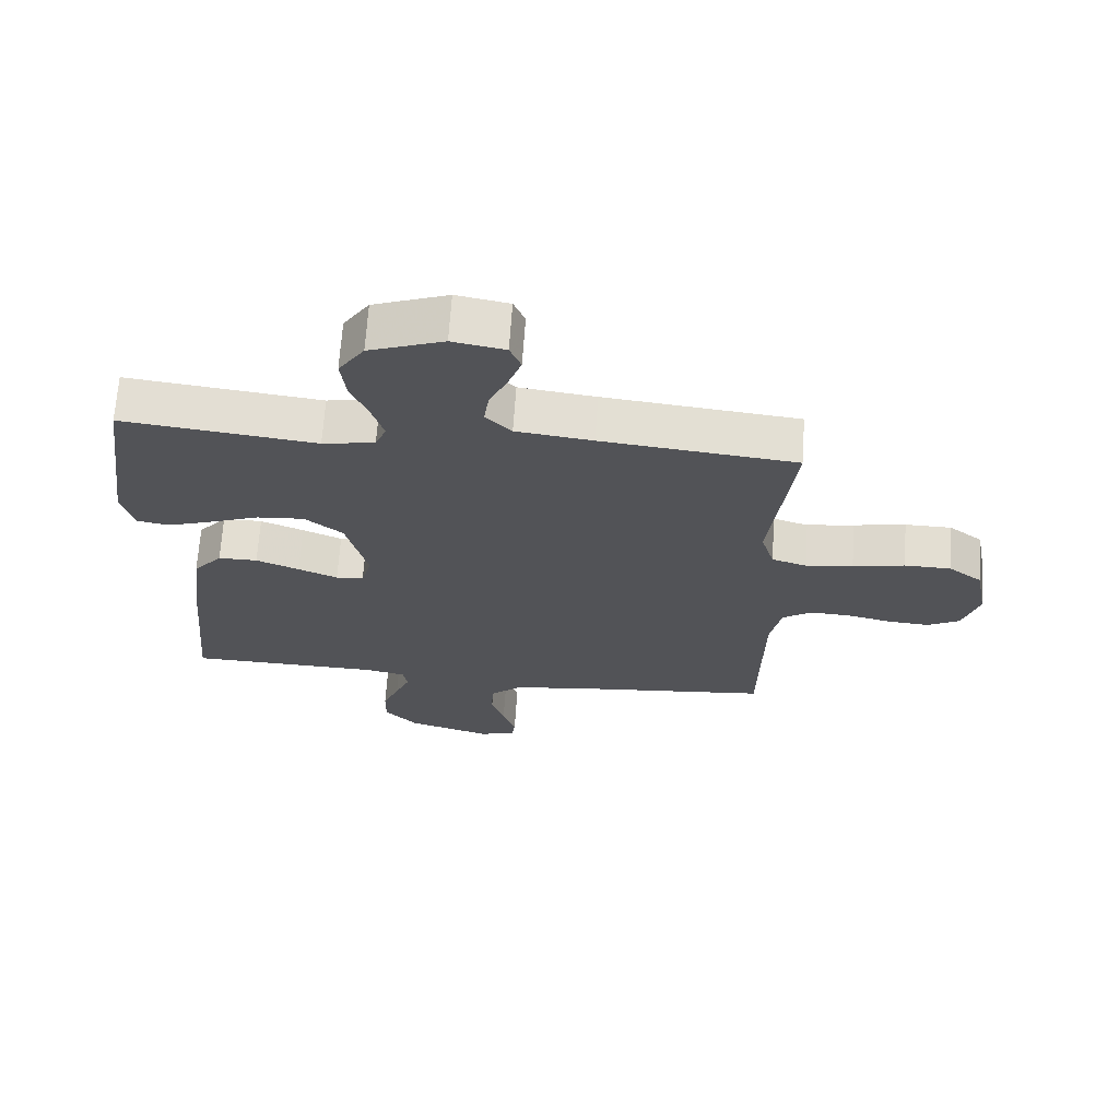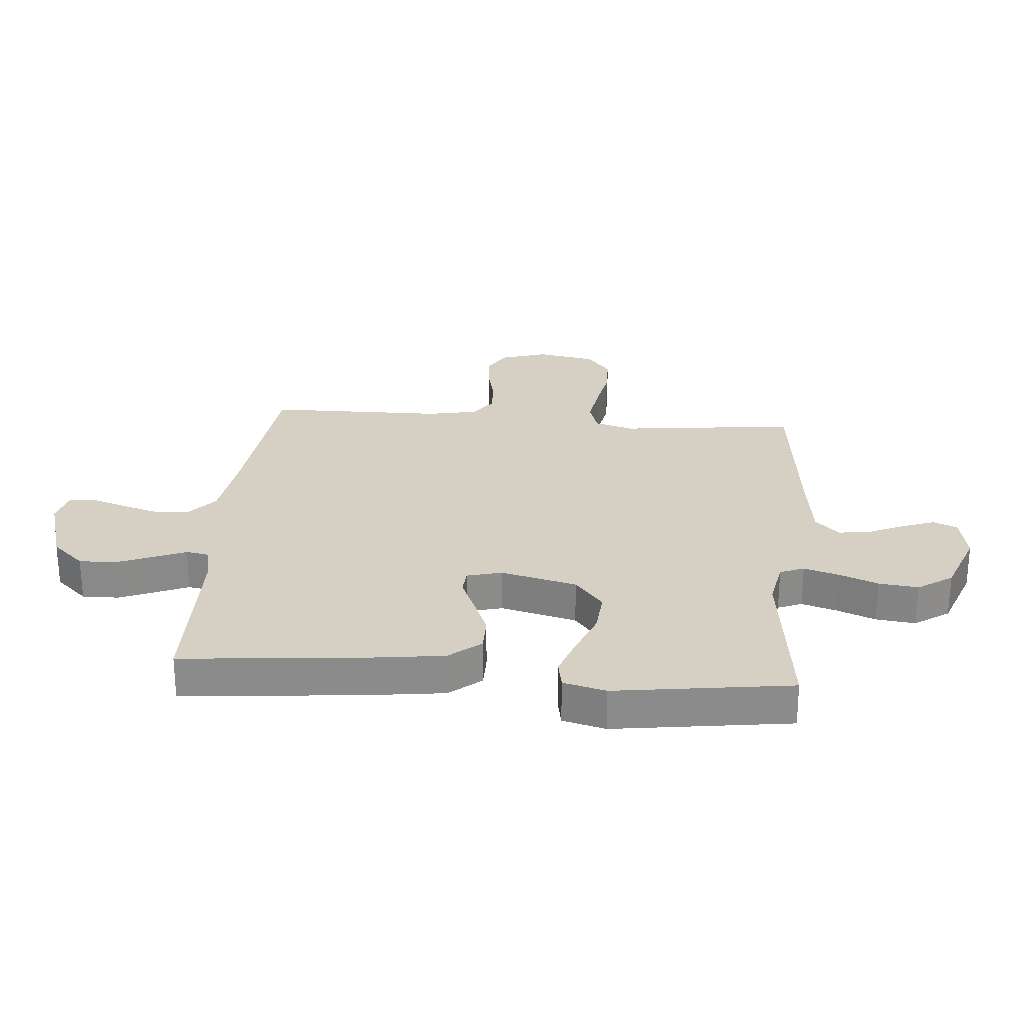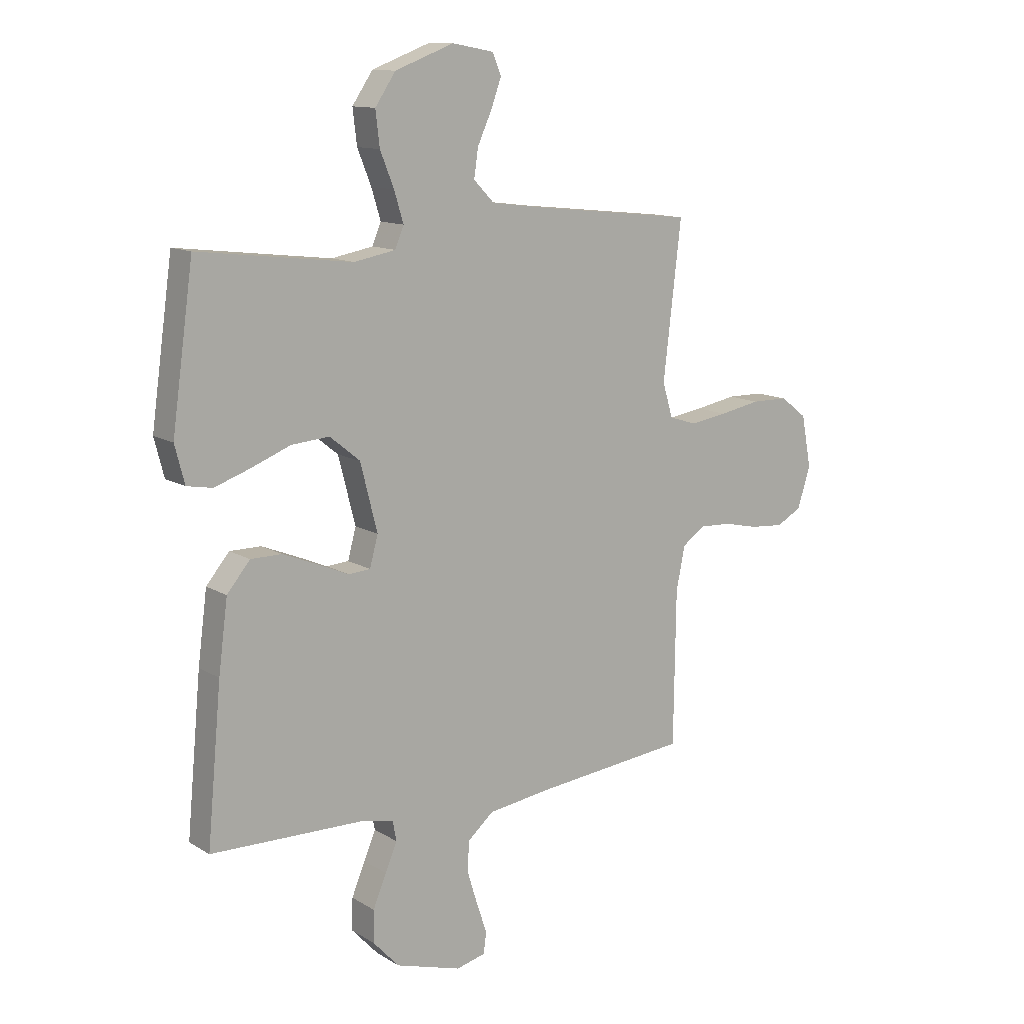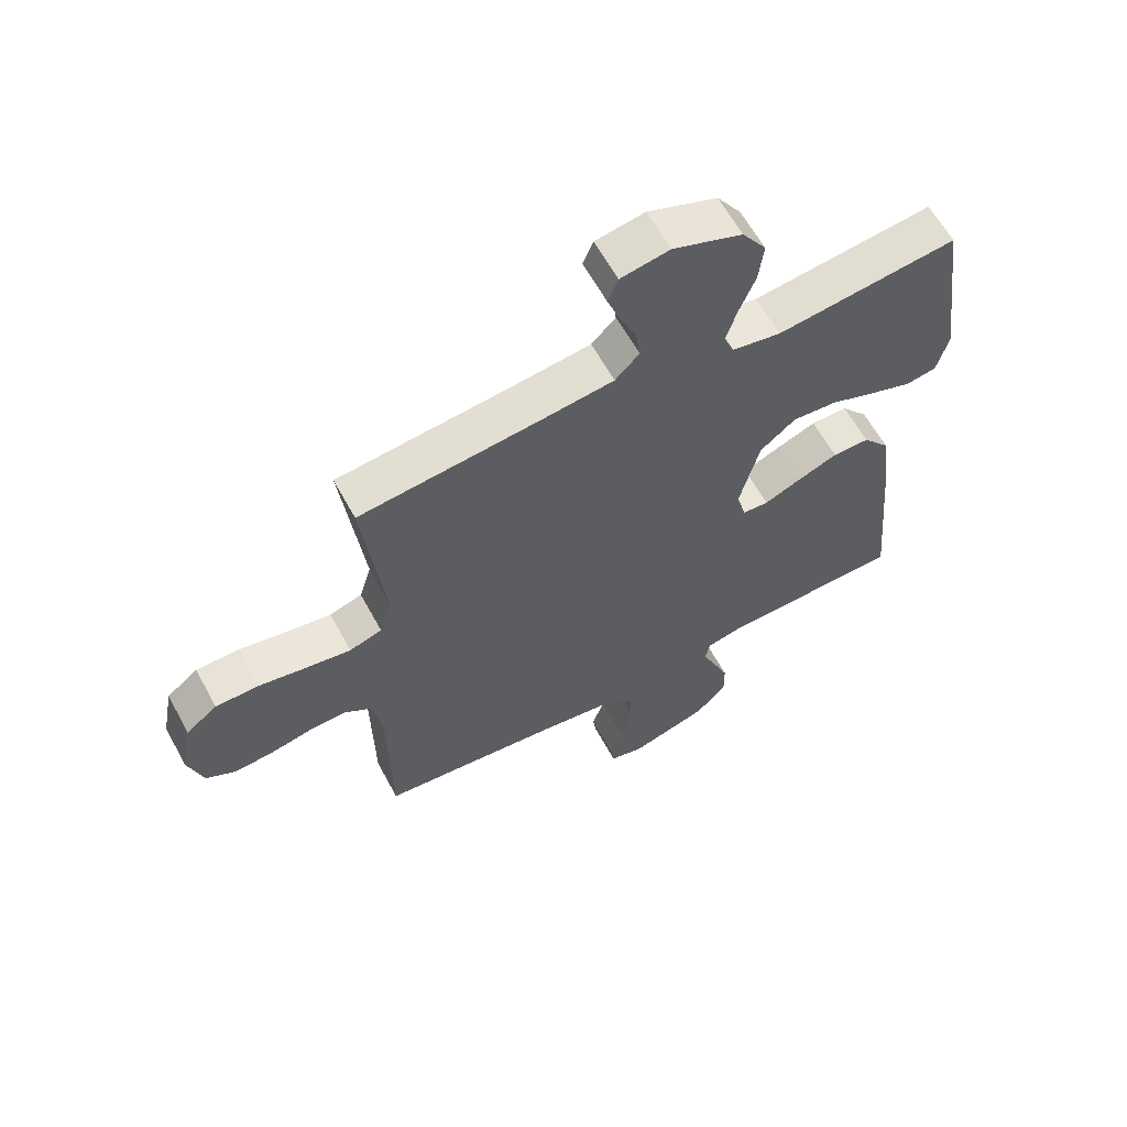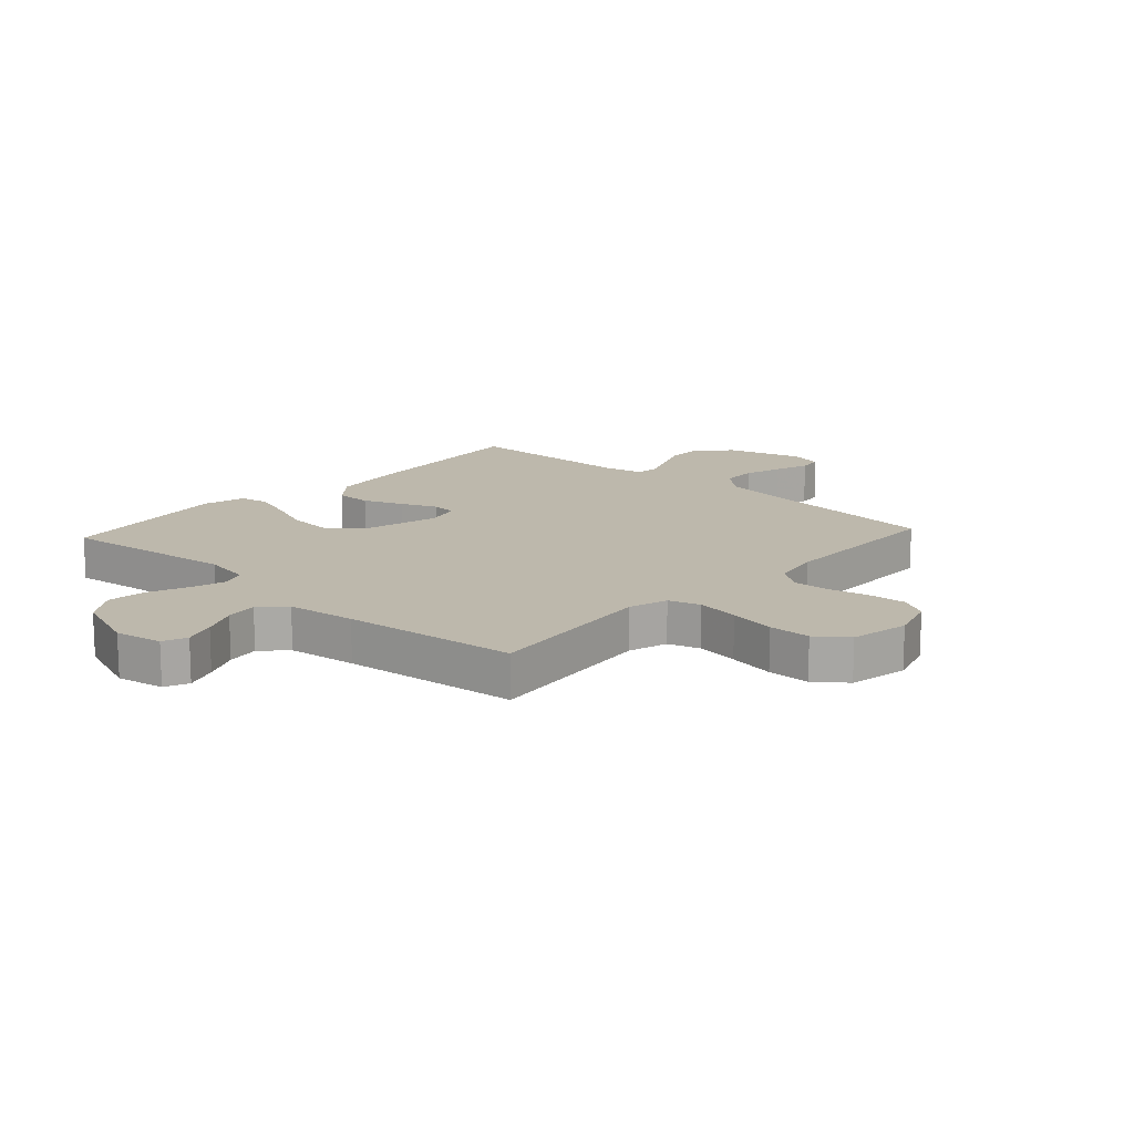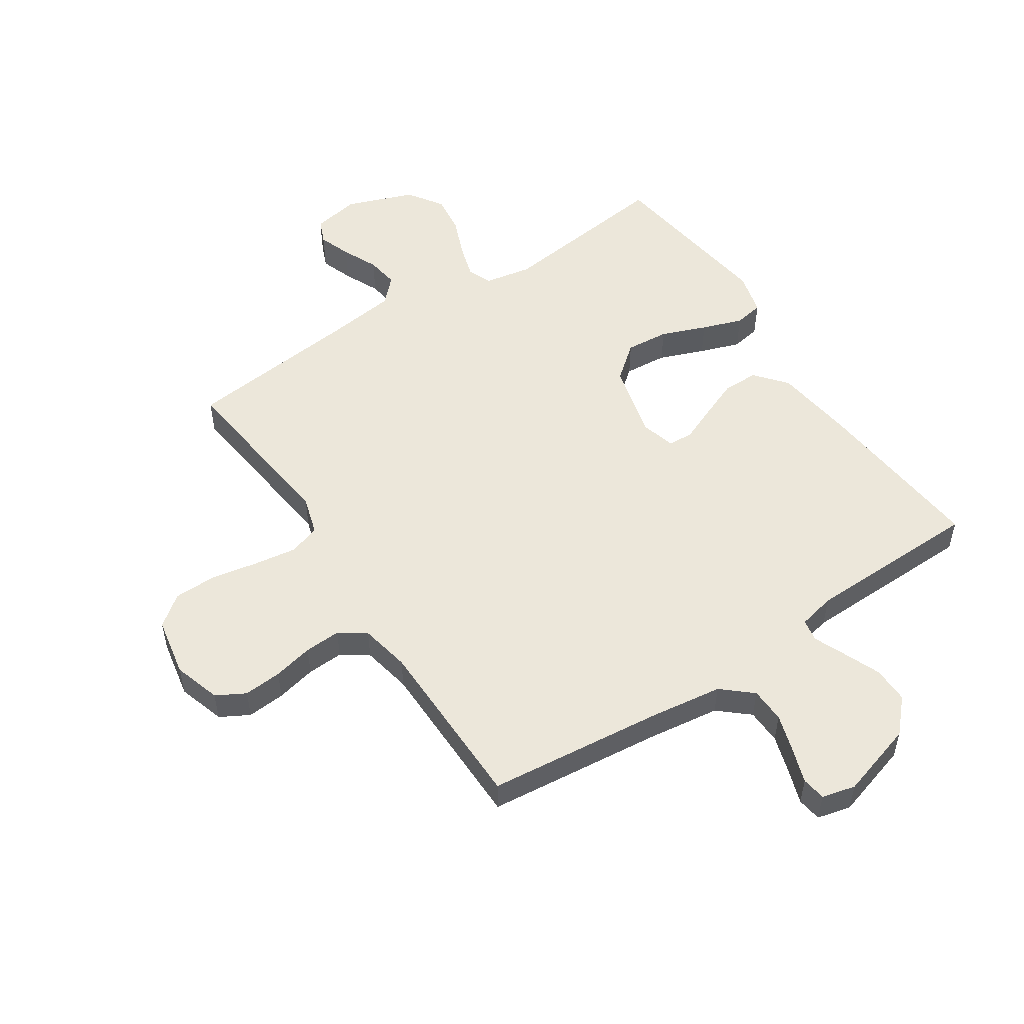
<metadata>
{"format":"obj","ext":"obj","renderer":"f3d","projection":"perspective","resolution":1024,"background":"white","views":[{"elev":67.6,"azim":3.9,"up":"+Z"},{"elev":26.3,"azim":-85.2,"up":"+Y"},{"elev":12.4,"azim":-36.0,"up":"+Z"},{"elev":61.8,"azim":151.5,"up":"+Z"},{"elev":14.9,"azim":42.4,"up":"+Y"},{"elev":52.7,"azim":146.6,"up":"+Y"}]}
</metadata>
<code>
v -0.5 0.07 -0.5
v -0.472 0.07 -0.2
v -0.454 0.07 -0.063
v -0.409 0.07 -0.009
v -0.348 0.07 -0.009
v -0.281 0.07 -0.036
v -0.22 0.07 -0.062
v -0.177 0.07 -0.059
v -0.161 0.07 0
v -0.194 0.07 0.13
v -0.253 0.07 0.178
v -0.327 0.07 0.172
v -0.404 0.07 0.142
v -0.473 0.07 0.118
v -0.523 0.07 0.127
v -0.542 0.07 0.2
v -0.5 0.07 0.5
v -0.2 0.07 0.464
v -0.119 0.07 0.479
v -0.102 0.07 0.52
v -0.12 0.07 0.579
v -0.147 0.07 0.646
v -0.155 0.07 0.713
v -0.115 0.07 0.772
v 0 0.07 0.815
v 0.081 0.07 0.8
v 0.098 0.07 0.759
v 0.078 0.07 0.704
v 0.05 0.07 0.643
v 0.042 0.07 0.588
v 0.082 0.07 0.547
v 0.2 0.07 0.532
v 0.5 0.07 0.5
v 0.465 0.07 0.2
v 0.485 0.07 0.133
v 0.539 0.07 0.116
v 0.612 0.07 0.127
v 0.692 0.07 0.142
v 0.764 0.07 0.141
v 0.816 0.07 0.101
v 0.835 0.07 0
v 0.81 0.07 -0.08
v 0.761 0.07 -0.107
v 0.696 0.07 -0.102
v 0.628 0.07 -0.087
v 0.566 0.07 -0.084
v 0.521 0.07 -0.115
v 0.504 0.07 -0.2
v 0.5 0.07 -0.5
v 0.2 0.07 -0.531
v 0.076 0.07 -0.548
v 0.025 0.07 -0.592
v 0.023 0.07 -0.652
v 0.043 0.07 -0.717
v 0.063 0.07 -0.776
v 0.057 0.07 -0.817
v 0 0.07 -0.831
v -0.129 0.07 -0.792
v -0.18 0.07 -0.737
v -0.179 0.07 -0.675
v -0.153 0.07 -0.612
v -0.13 0.07 -0.558
v -0.137 0.07 -0.52
v -0.2 0.07 -0.506
v -0.5 0 -0.5
v -0.472 0 -0.2
v -0.454 0 -0.063
v -0.409 0 -0.009
v -0.348 0 -0.009
v -0.281 0 -0.036
v -0.22 0 -0.062
v -0.177 0 -0.059
v -0.161 0 0
v -0.194 0 0.13
v -0.253 0 0.178
v -0.327 0 0.172
v -0.404 0 0.142
v -0.473 0 0.118
v -0.523 0 0.127
v -0.542 0 0.2
v -0.5 0 0.5
v -0.2 0 0.464
v -0.119 0 0.479
v -0.102 0 0.52
v -0.12 0 0.579
v -0.147 0 0.646
v -0.155 0 0.713
v -0.115 0 0.772
v 0 0 0.815
v 0.081 0 0.8
v 0.098 0 0.759
v 0.078 0 0.704
v 0.05 0 0.643
v 0.042 0 0.588
v 0.082 0 0.547
v 0.2 0 0.532
v 0.5 0 0.5
v 0.465 0 0.2
v 0.485 0 0.133
v 0.539 0 0.116
v 0.612 0 0.127
v 0.692 0 0.142
v 0.764 0 0.141
v 0.816 0 0.101
v 0.835 0 0
v 0.81 0 -0.08
v 0.761 0 -0.107
v 0.696 0 -0.102
v 0.628 0 -0.087
v 0.566 0 -0.084
v 0.521 0 -0.115
v 0.504 0 -0.2
v 0.5 0 -0.5
v 0.2 0 -0.531
v 0.076 0 -0.548
v 0.025 0 -0.592
v 0.023 0 -0.652
v 0.043 0 -0.717
v 0.063 0 -0.776
v 0.057 0 -0.817
v 0 0 -0.831
v -0.129 0 -0.792
v -0.18 0 -0.737
v -0.179 0 -0.675
v -0.153 0 -0.612
v -0.13 0 -0.558
v -0.137 0 -0.52
v -0.2 0 -0.506
f 59 60 61 62
f 57 58 59 62
f 57 62 63
f 54 55 56 57
f 53 54 57 63
f 52 53 63
f 51 52 63
f 50 51 63 64
f 48 49 50 64
f 42 43 44 45
f 42 45 46
f 41 42 46
f 40 41 46
f 37 38 39 40
f 36 37 40 46
f 35 36 46 47
f 32 33 34
f 31 32 34 35
f 30 31 35 47
f 26 27 28 29
f 24 25 26 29
f 24 29 30
f 21 22 23 24
f 20 21 24 30
f 19 20 30 47
f 15 16 17 18
f 12 13 14 15
f 12 15 18 19
f 4 5 6 7
f 2 3 4 7
f 2 7 8
f 1 2 8
f 64 1 8
f 48 64 8 9
f 47 48 9 10
f 19 47 10 11
f 11 12 19
f 126 125 124 123
f 126 123 122 121
f 127 126 121
f 121 120 119 118
f 127 121 118 117
f 127 117 116
f 127 116 115
f 128 127 115 114
f 128 114 113 112
f 109 108 107 106
f 110 109 106
f 110 106 105
f 110 105 104
f 104 103 102 101
f 110 104 101 100
f 111 110 100 99
f 98 97 96
f 99 98 96 95
f 111 99 95 94
f 93 92 91 90
f 93 90 89 88
f 94 93 88
f 88 87 86 85
f 94 88 85 84
f 111 94 84 83
f 82 81 80 79
f 79 78 77 76
f 83 82 79 76
f 71 70 69 68
f 71 68 67 66
f 72 71 66
f 72 66 65
f 72 65 128
f 73 72 128 112
f 74 73 112 111
f 75 74 111 83
f 83 76 75
f 1 65 66 2
f 2 66 67 3
f 3 67 68 4
f 4 68 69 5
f 5 69 70 6
f 6 70 71 7
f 7 71 72 8
f 8 72 73 9
f 9 73 74 10
f 10 74 75 11
f 11 75 76 12
f 12 76 77 13
f 13 77 78 14
f 14 78 79 15
f 15 79 80 16
f 16 80 81 17
f 17 81 82 18
f 18 82 83 19
f 19 83 84 20
f 20 84 85 21
f 21 85 86 22
f 22 86 87 23
f 23 87 88 24
f 24 88 89 25
f 25 89 90 26
f 26 90 91 27
f 27 91 92 28
f 28 92 93 29
f 29 93 94 30
f 30 94 95 31
f 31 95 96 32
f 32 96 97 33
f 33 97 98 34
f 34 98 99 35
f 35 99 100 36
f 36 100 101 37
f 37 101 102 38
f 38 102 103 39
f 39 103 104 40
f 40 104 105 41
f 41 105 106 42
f 42 106 107 43
f 43 107 108 44
f 44 108 109 45
f 45 109 110 46
f 46 110 111 47
f 47 111 112 48
f 48 112 113 49
f 49 113 114 50
f 50 114 115 51
f 51 115 116 52
f 52 116 117 53
f 53 117 118 54
f 54 118 119 55
f 55 119 120 56
f 56 120 121 57
f 57 121 122 58
f 58 122 123 59
f 59 123 124 60
f 60 124 125 61
f 61 125 126 62
f 62 126 127 63
f 63 127 128 64
f 64 128 65 1

</code>
